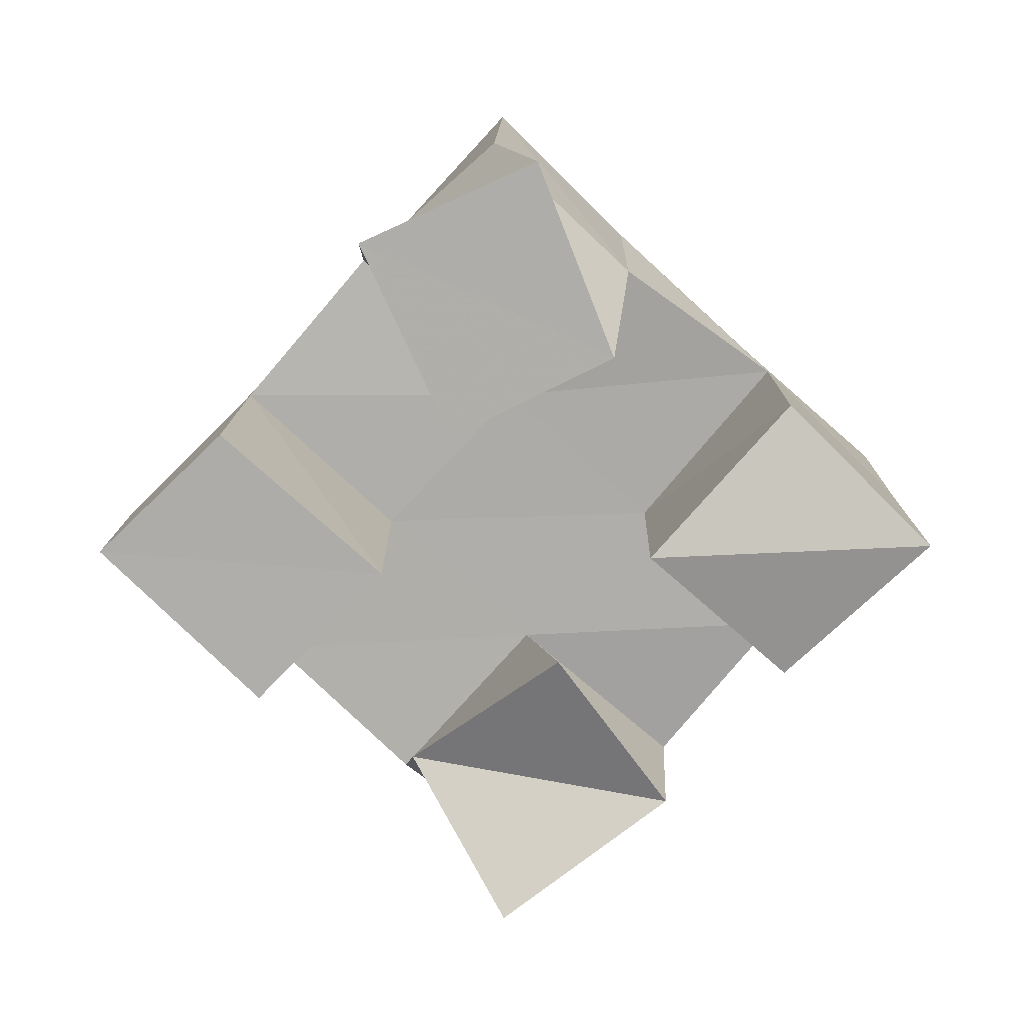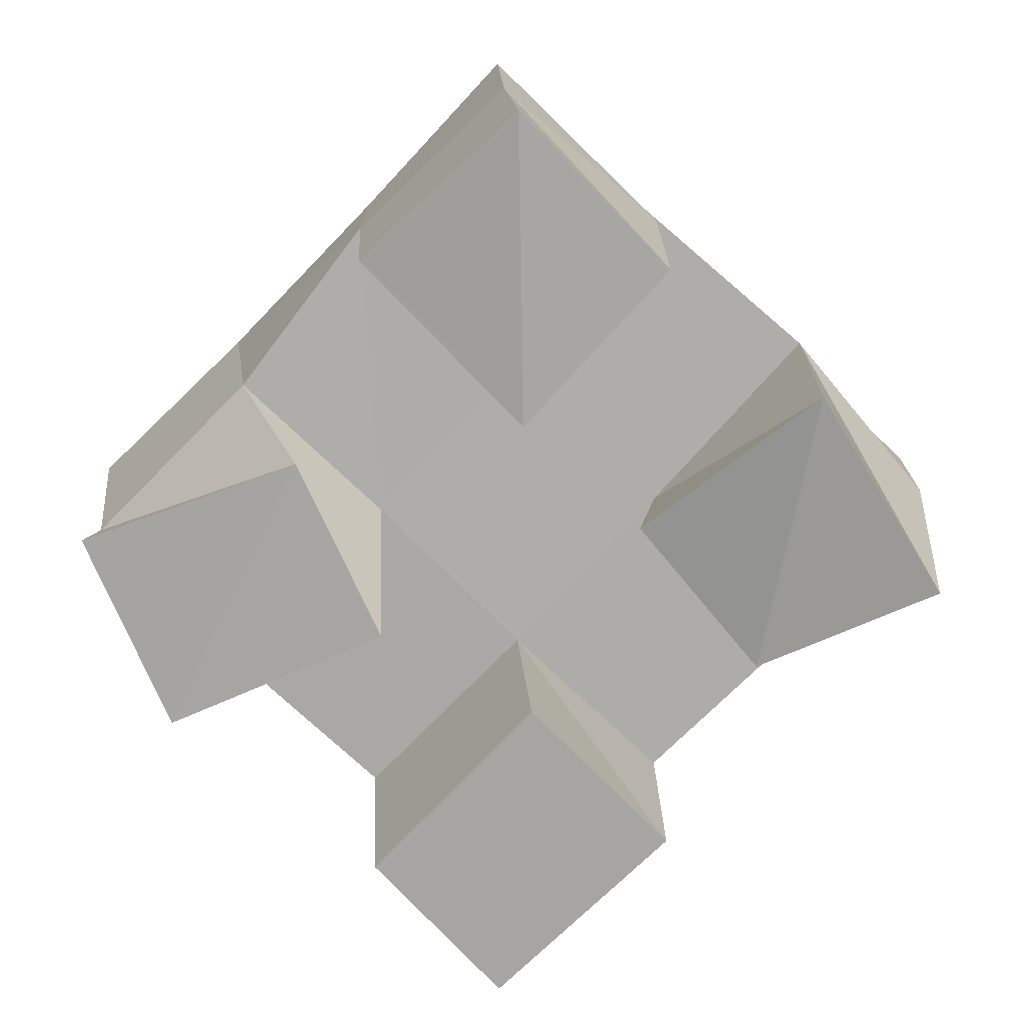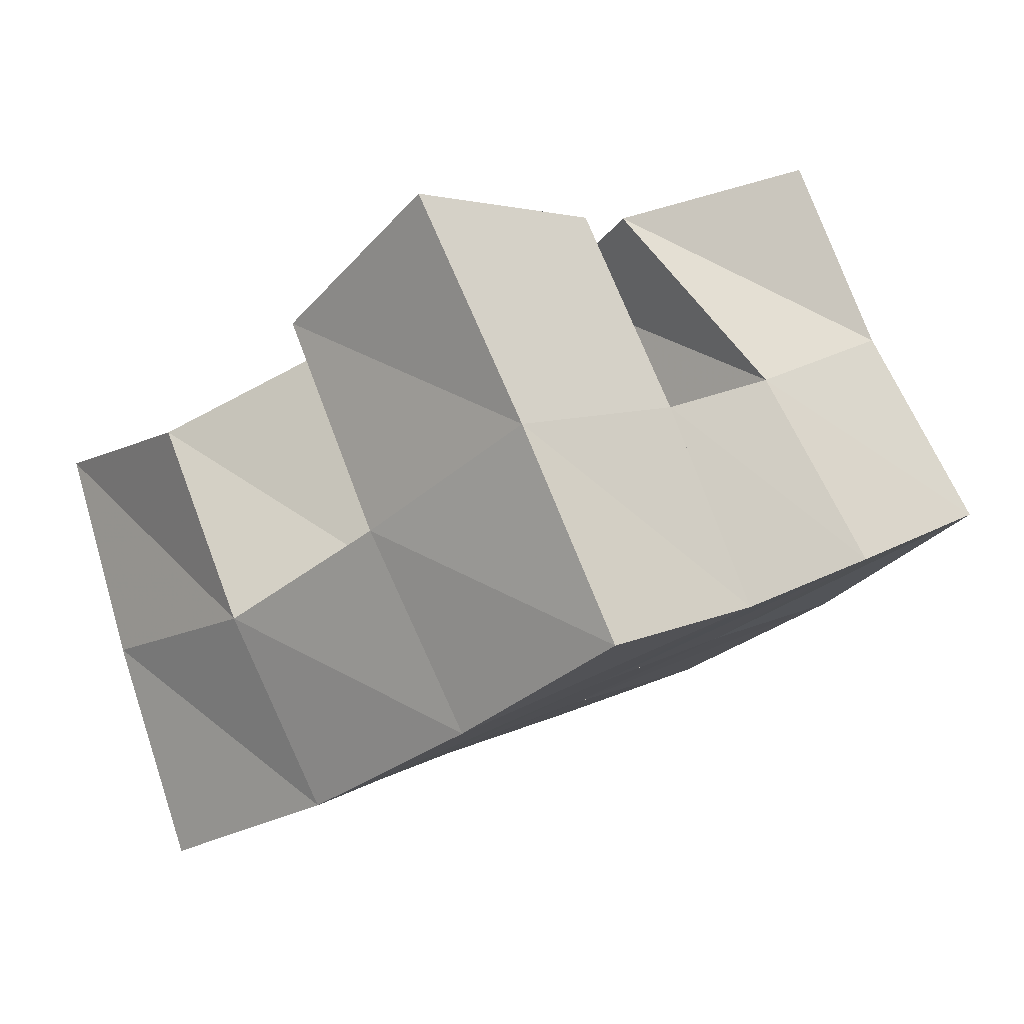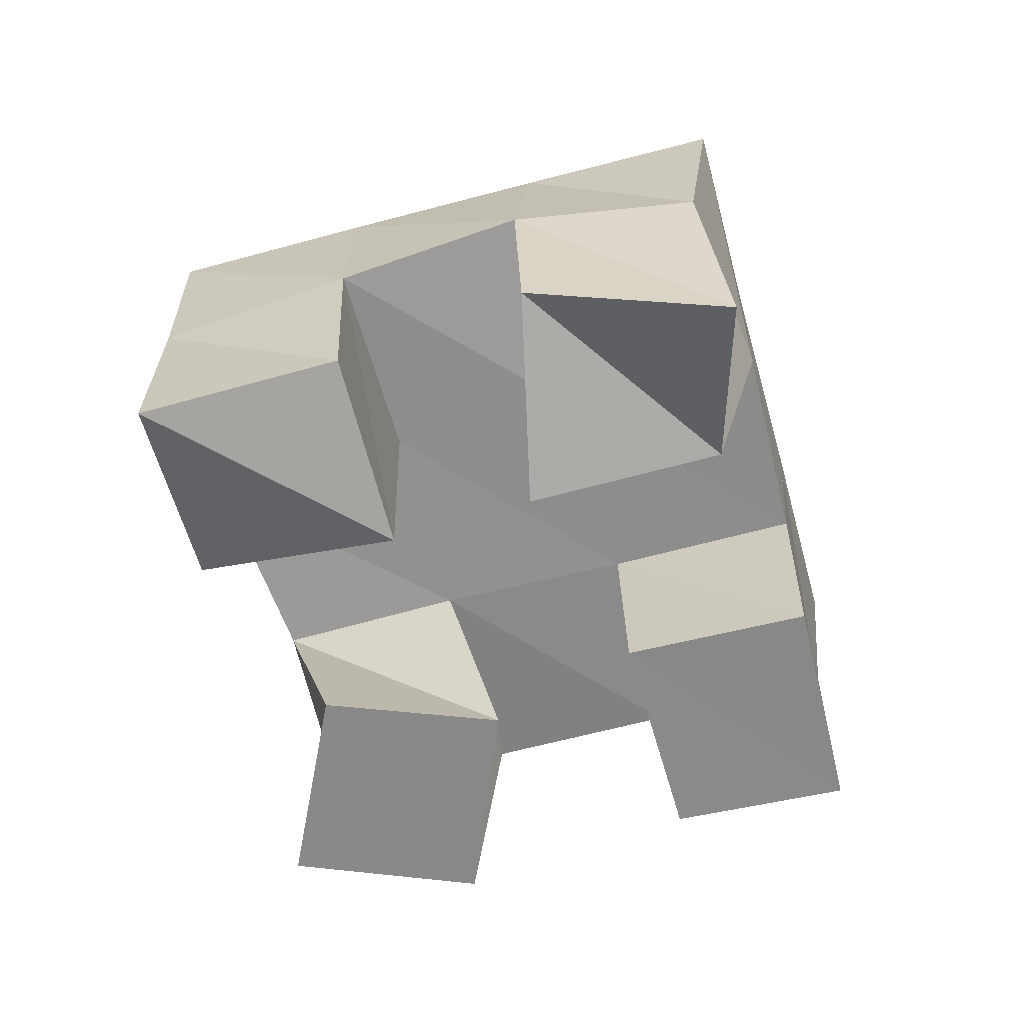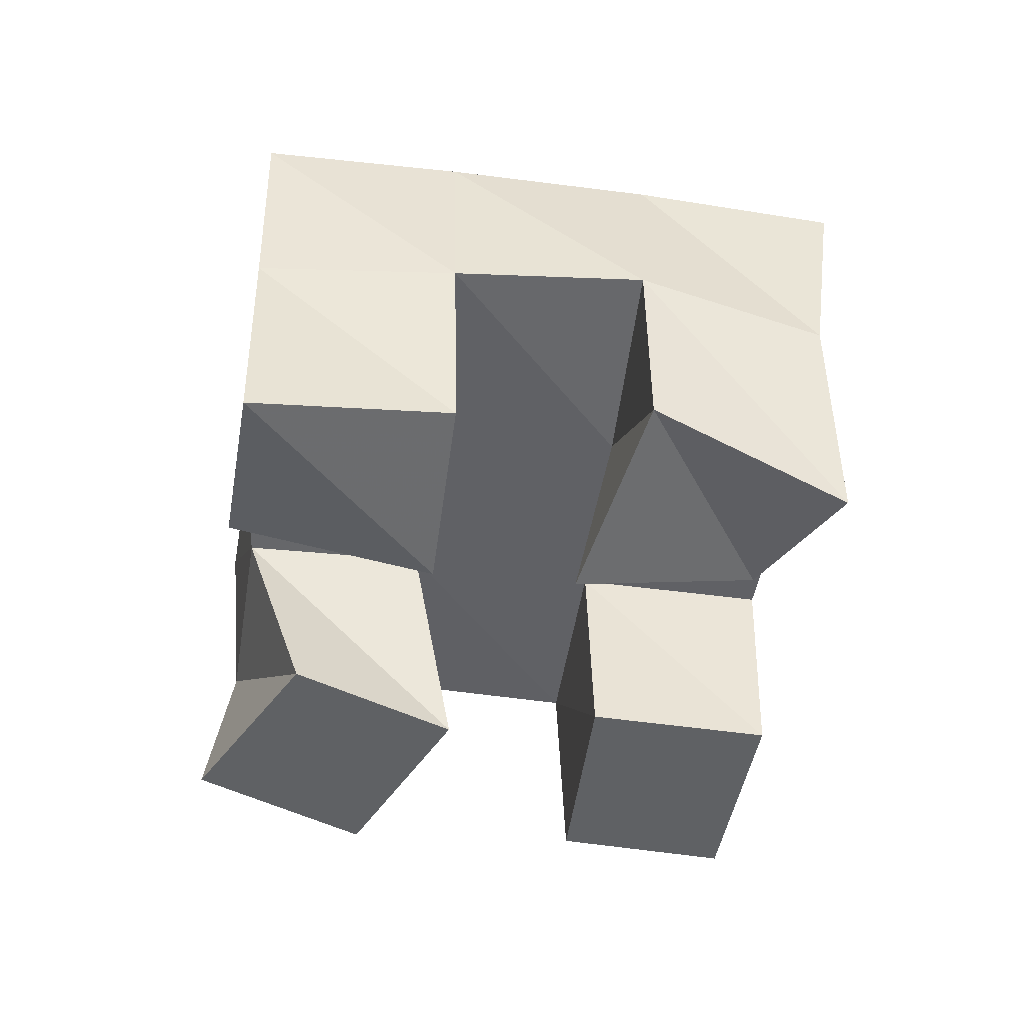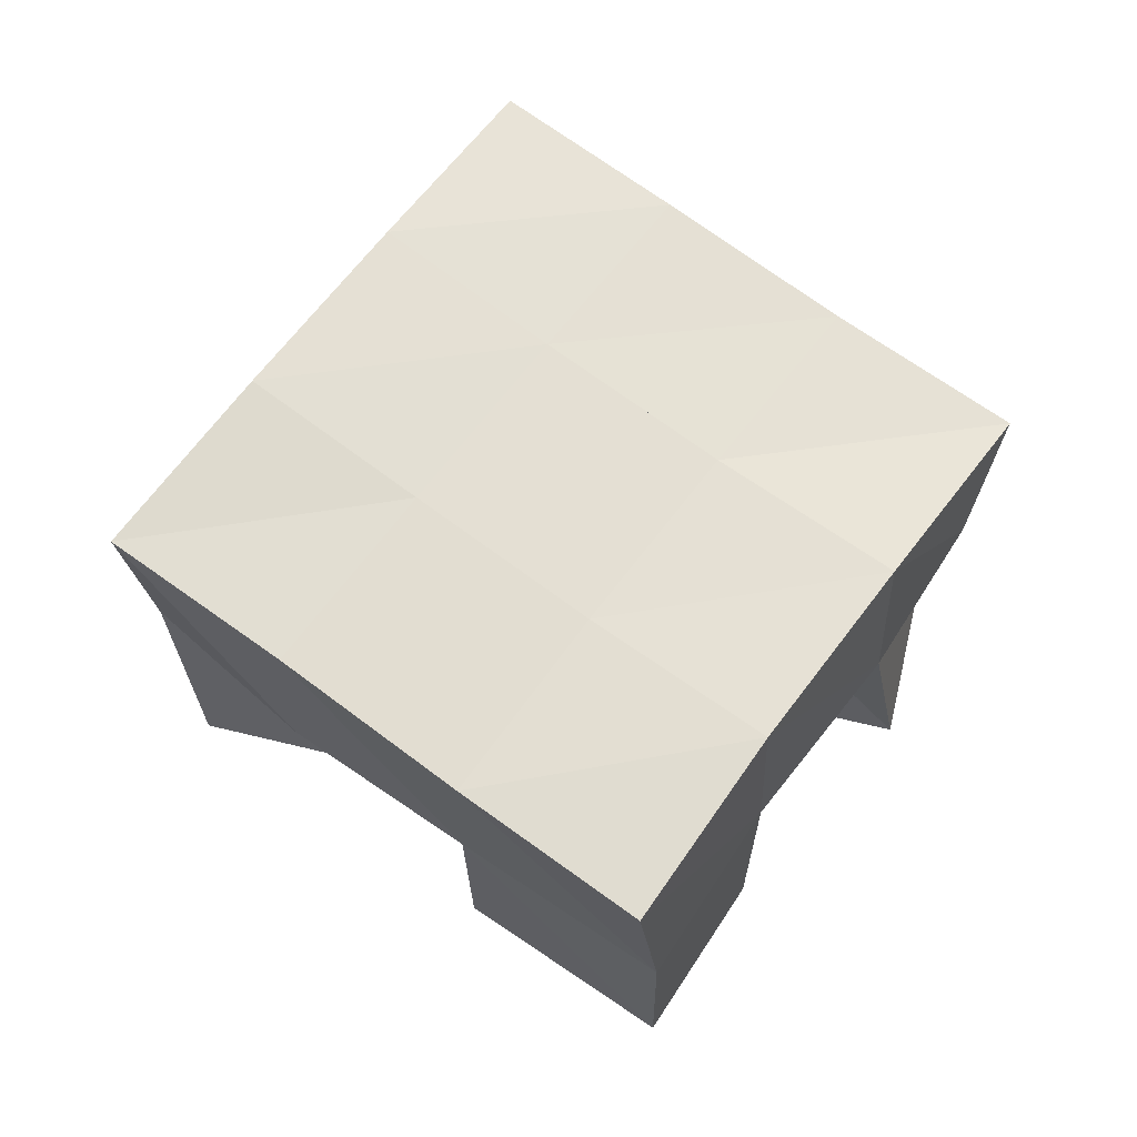
<metadata>
{"format":"obj","ext":"obj","renderer":"f3d","projection":"perspective","resolution":1024,"background":"white","views":[{"elev":-77.4,"azim":-88.3,"up":"+Y"},{"elev":16.0,"azim":-1.5,"up":"+Z"},{"elev":79.9,"azim":158.3,"up":"+Z"},{"elev":-63.3,"azim":59.6,"up":"+Y"},{"elev":-46.5,"azim":36.2,"up":"+Y"},{"elev":64.3,"azim":170.8,"up":"+Y"}]}
</metadata>
<code>
v 0.487 0.1 0.174
v 0.4848 0.1462 0.1629
v 0.5059 0.1006 0.1288
v 0.516 0.1551 0.126
v 0.5366 0.1 0.1919
v 0.5208 0.152 0.1984
v 0.5556 0.1 0.15
v 0.5543 0.1536 0.1657
v 0.6158 0.1 0.1758
v 0.6237 0.1547 0.1677
v 0.6458 0.1157 0.1361
v 0.6606 0.1526 0.132
v 0.6591 0.1122 0.2039
v 0.6602 0.1603 0.2064
v 0.6863 0.1 0.1595
v 0.6906 0.1514 0.1703
v 0.5515 0.1087 0.2373
v 0.5503 0.1567 0.2368
v 0.5887 0.1 0.2002
v 0.5895 0.1564 0.2019
v 0.5876 0.1 0.272
v 0.5856 0.1548 0.2711
v 0.6224 0.1067 0.2352
v 0.6233 0.1583 0.2381
v 0.5533 0.1 0.09151
v 0.5519 0.1522 0.09332
v 0.583 0.1005 0.05879
v 0.5835 0.1486 0.05911
v 0.5908 0.1 0.1309
v 0.5889 0.1528 0.1307
v 0.6232 0.1 0.0976
v 0.6244 0.1514 0.09711
v 0.4802 0.1974 0.1651
v 0.517 0.2018 0.1291
v 0.5156 0.2014 0.1988
v 0.552 0.2027 0.1638
v 0.5507 0.2051 0.2347
v 0.587 0.2053 0.1999
v 0.5851 0.2056 0.2717
v 0.6208 0.2077 0.2362
v 0.5539 0.2018 0.09333
v 0.5886 0.2017 0.1285
v 0.6234 0.2042 0.1645
v 0.6578 0.2076 0.1998
v 0.5891 0.1976 0.05716
v 0.6243 0.1987 0.09293
v 0.6597 0.2015 0.1297
v 0.6949 0.2028 0.1652
f 1 2 4
f 3 1 4
f 2 6 8
f 4 2 8
f 6 5 7
f 8 6 7
f 5 1 3
f 7 5 3
f 8 7 3
f 4 8 3
f 2 1 5
f 6 2 5
f 9 10 12
f 11 9 12
f 10 14 16
f 12 10 16
f 14 13 15
f 16 14 15
f 13 9 11
f 15 13 11
f 16 15 11
f 12 16 11
f 10 9 13
f 14 10 13
f 17 18 20
f 19 17 20
f 18 22 24
f 20 18 24
f 22 21 23
f 24 22 23
f 21 17 19
f 23 21 19
f 24 23 19
f 20 24 19
f 18 17 21
f 22 18 21
f 25 26 28
f 27 25 28
f 26 30 32
f 28 26 32
f 30 29 31
f 32 30 31
f 29 25 27
f 31 29 27
f 32 31 27
f 28 32 27
f 26 25 29
f 30 26 29
f 2 33 34
f 4 2 34
f 33 35 36
f 34 33 36
f 35 6 8
f 36 35 8
f 6 2 4
f 8 6 4
f 36 8 4
f 34 36 4
f 33 2 6
f 35 33 6
f 6 35 36
f 8 6 36
f 35 37 38
f 36 35 38
f 37 18 20
f 38 37 20
f 18 6 8
f 20 18 8
f 38 20 8
f 36 38 8
f 35 6 18
f 37 35 18
f 18 37 38
f 20 18 38
f 37 39 40
f 38 37 40
f 39 22 24
f 40 39 24
f 22 18 20
f 24 22 20
f 40 24 20
f 38 40 20
f 37 18 22
f 39 37 22
f 4 34 41
f 26 4 41
f 34 36 42
f 41 34 42
f 36 8 30
f 42 36 30
f 8 4 26
f 30 8 26
f 42 30 26
f 41 42 26
f 34 4 8
f 36 34 8
f 8 36 42
f 30 8 42
f 36 38 43
f 42 36 43
f 38 20 10
f 43 38 10
f 20 8 30
f 10 20 30
f 43 10 30
f 42 43 30
f 36 8 20
f 38 36 20
f 20 38 43
f 10 20 43
f 38 40 44
f 43 38 44
f 40 24 14
f 44 40 14
f 24 20 10
f 14 24 10
f 44 14 10
f 43 44 10
f 38 20 24
f 40 38 24
f 26 41 45
f 28 26 45
f 41 42 46
f 45 41 46
f 42 30 32
f 46 42 32
f 30 26 28
f 32 30 28
f 46 32 28
f 45 46 28
f 41 26 30
f 42 41 30
f 30 42 46
f 32 30 46
f 42 43 47
f 46 42 47
f 43 10 12
f 47 43 12
f 10 30 32
f 12 10 32
f 47 12 32
f 46 47 32
f 42 30 10
f 43 42 10
f 10 43 47
f 12 10 47
f 43 44 48
f 47 43 48
f 44 14 16
f 48 44 16
f 14 10 12
f 16 14 12
f 48 16 12
f 47 48 12
f 43 10 14
f 44 43 14

</code>
